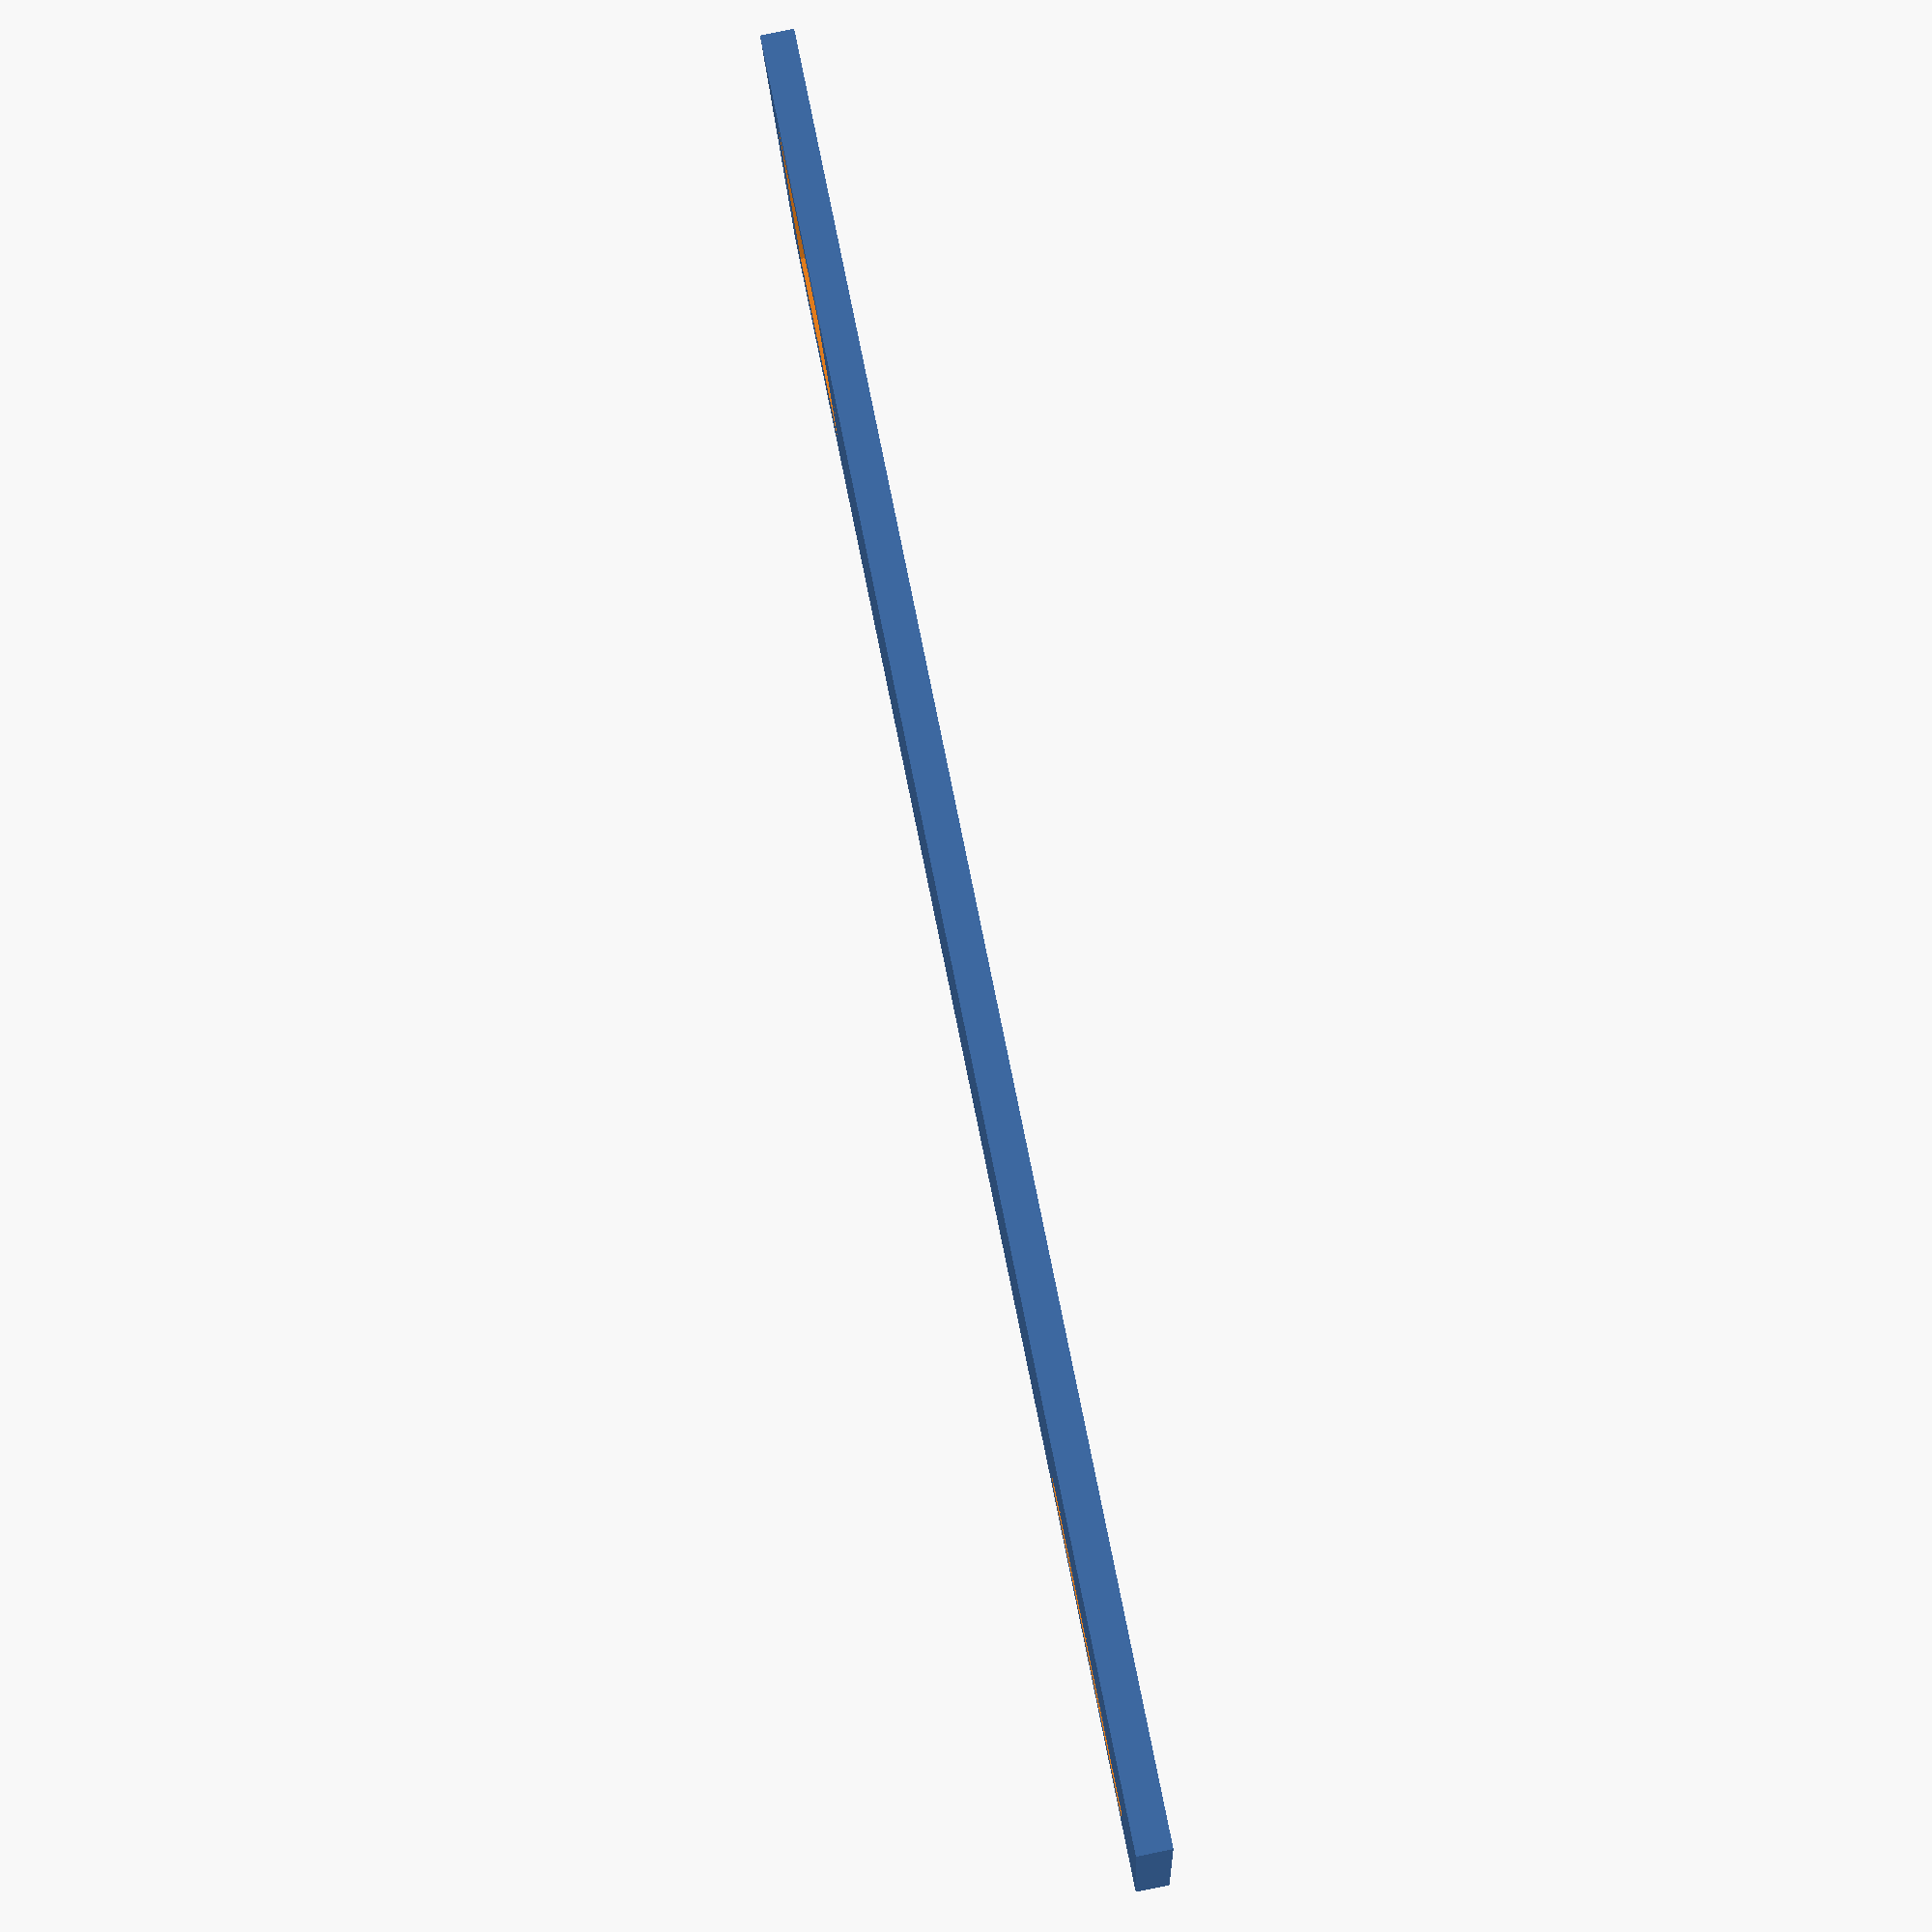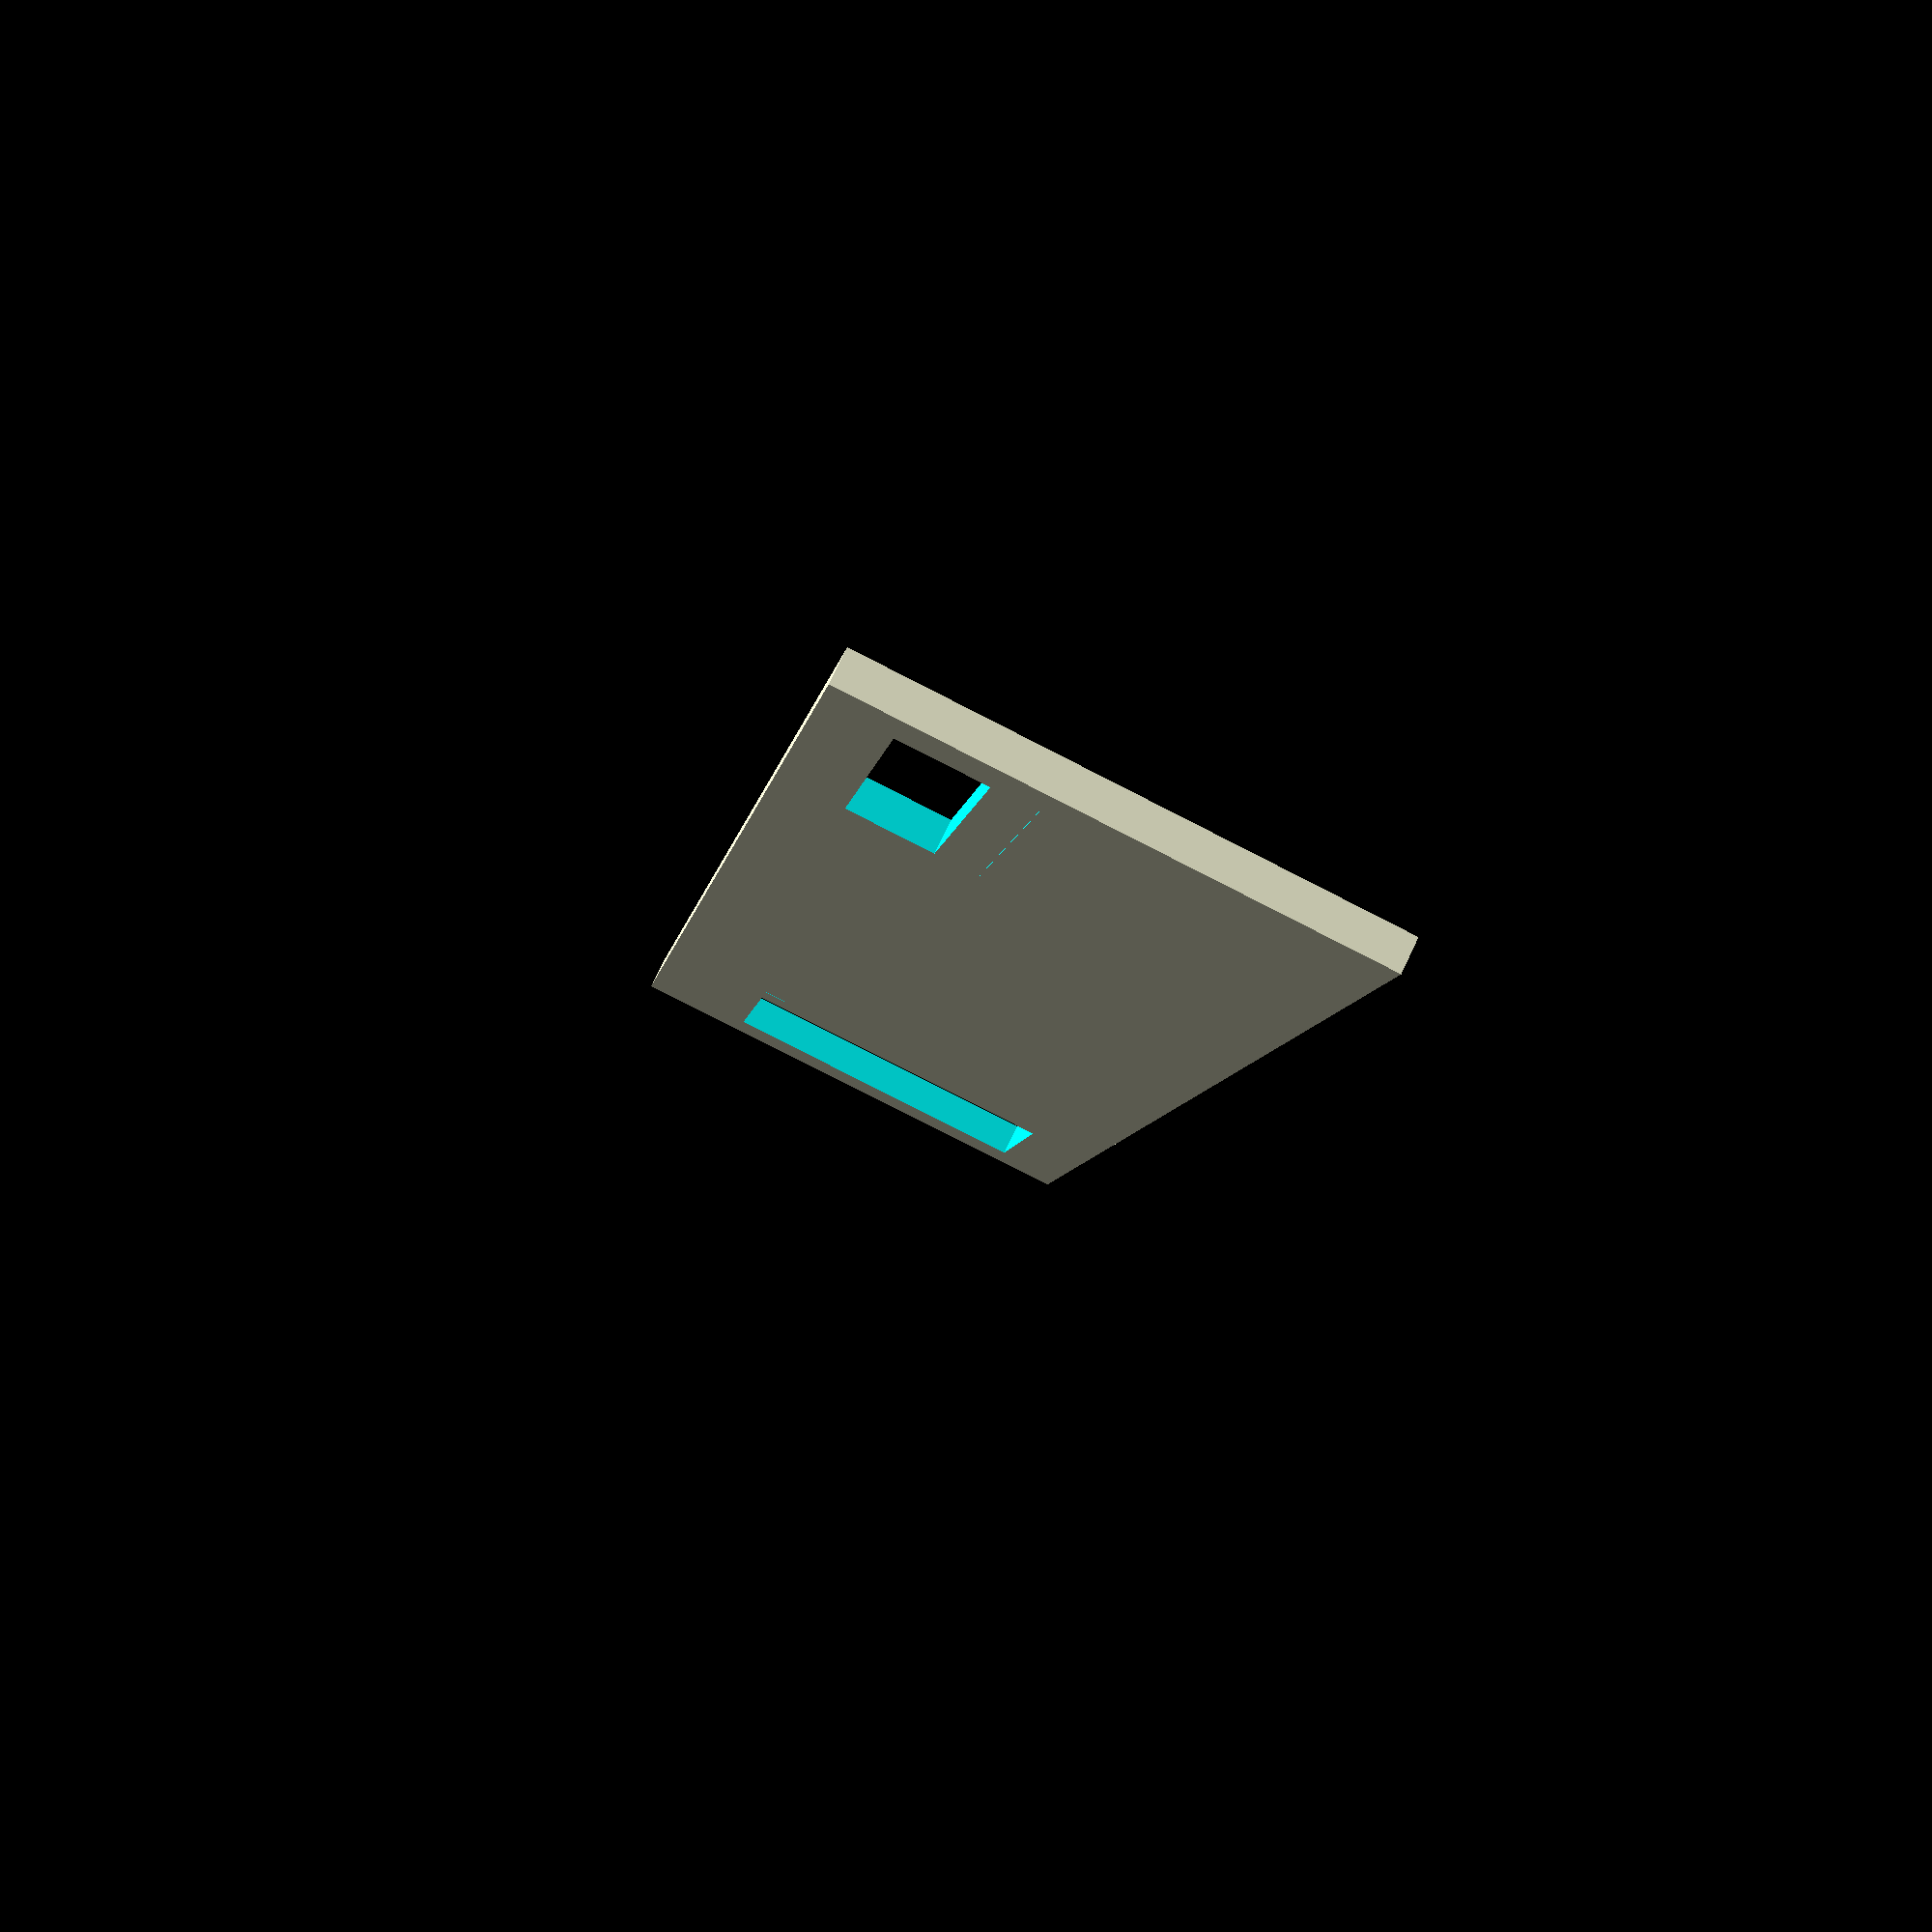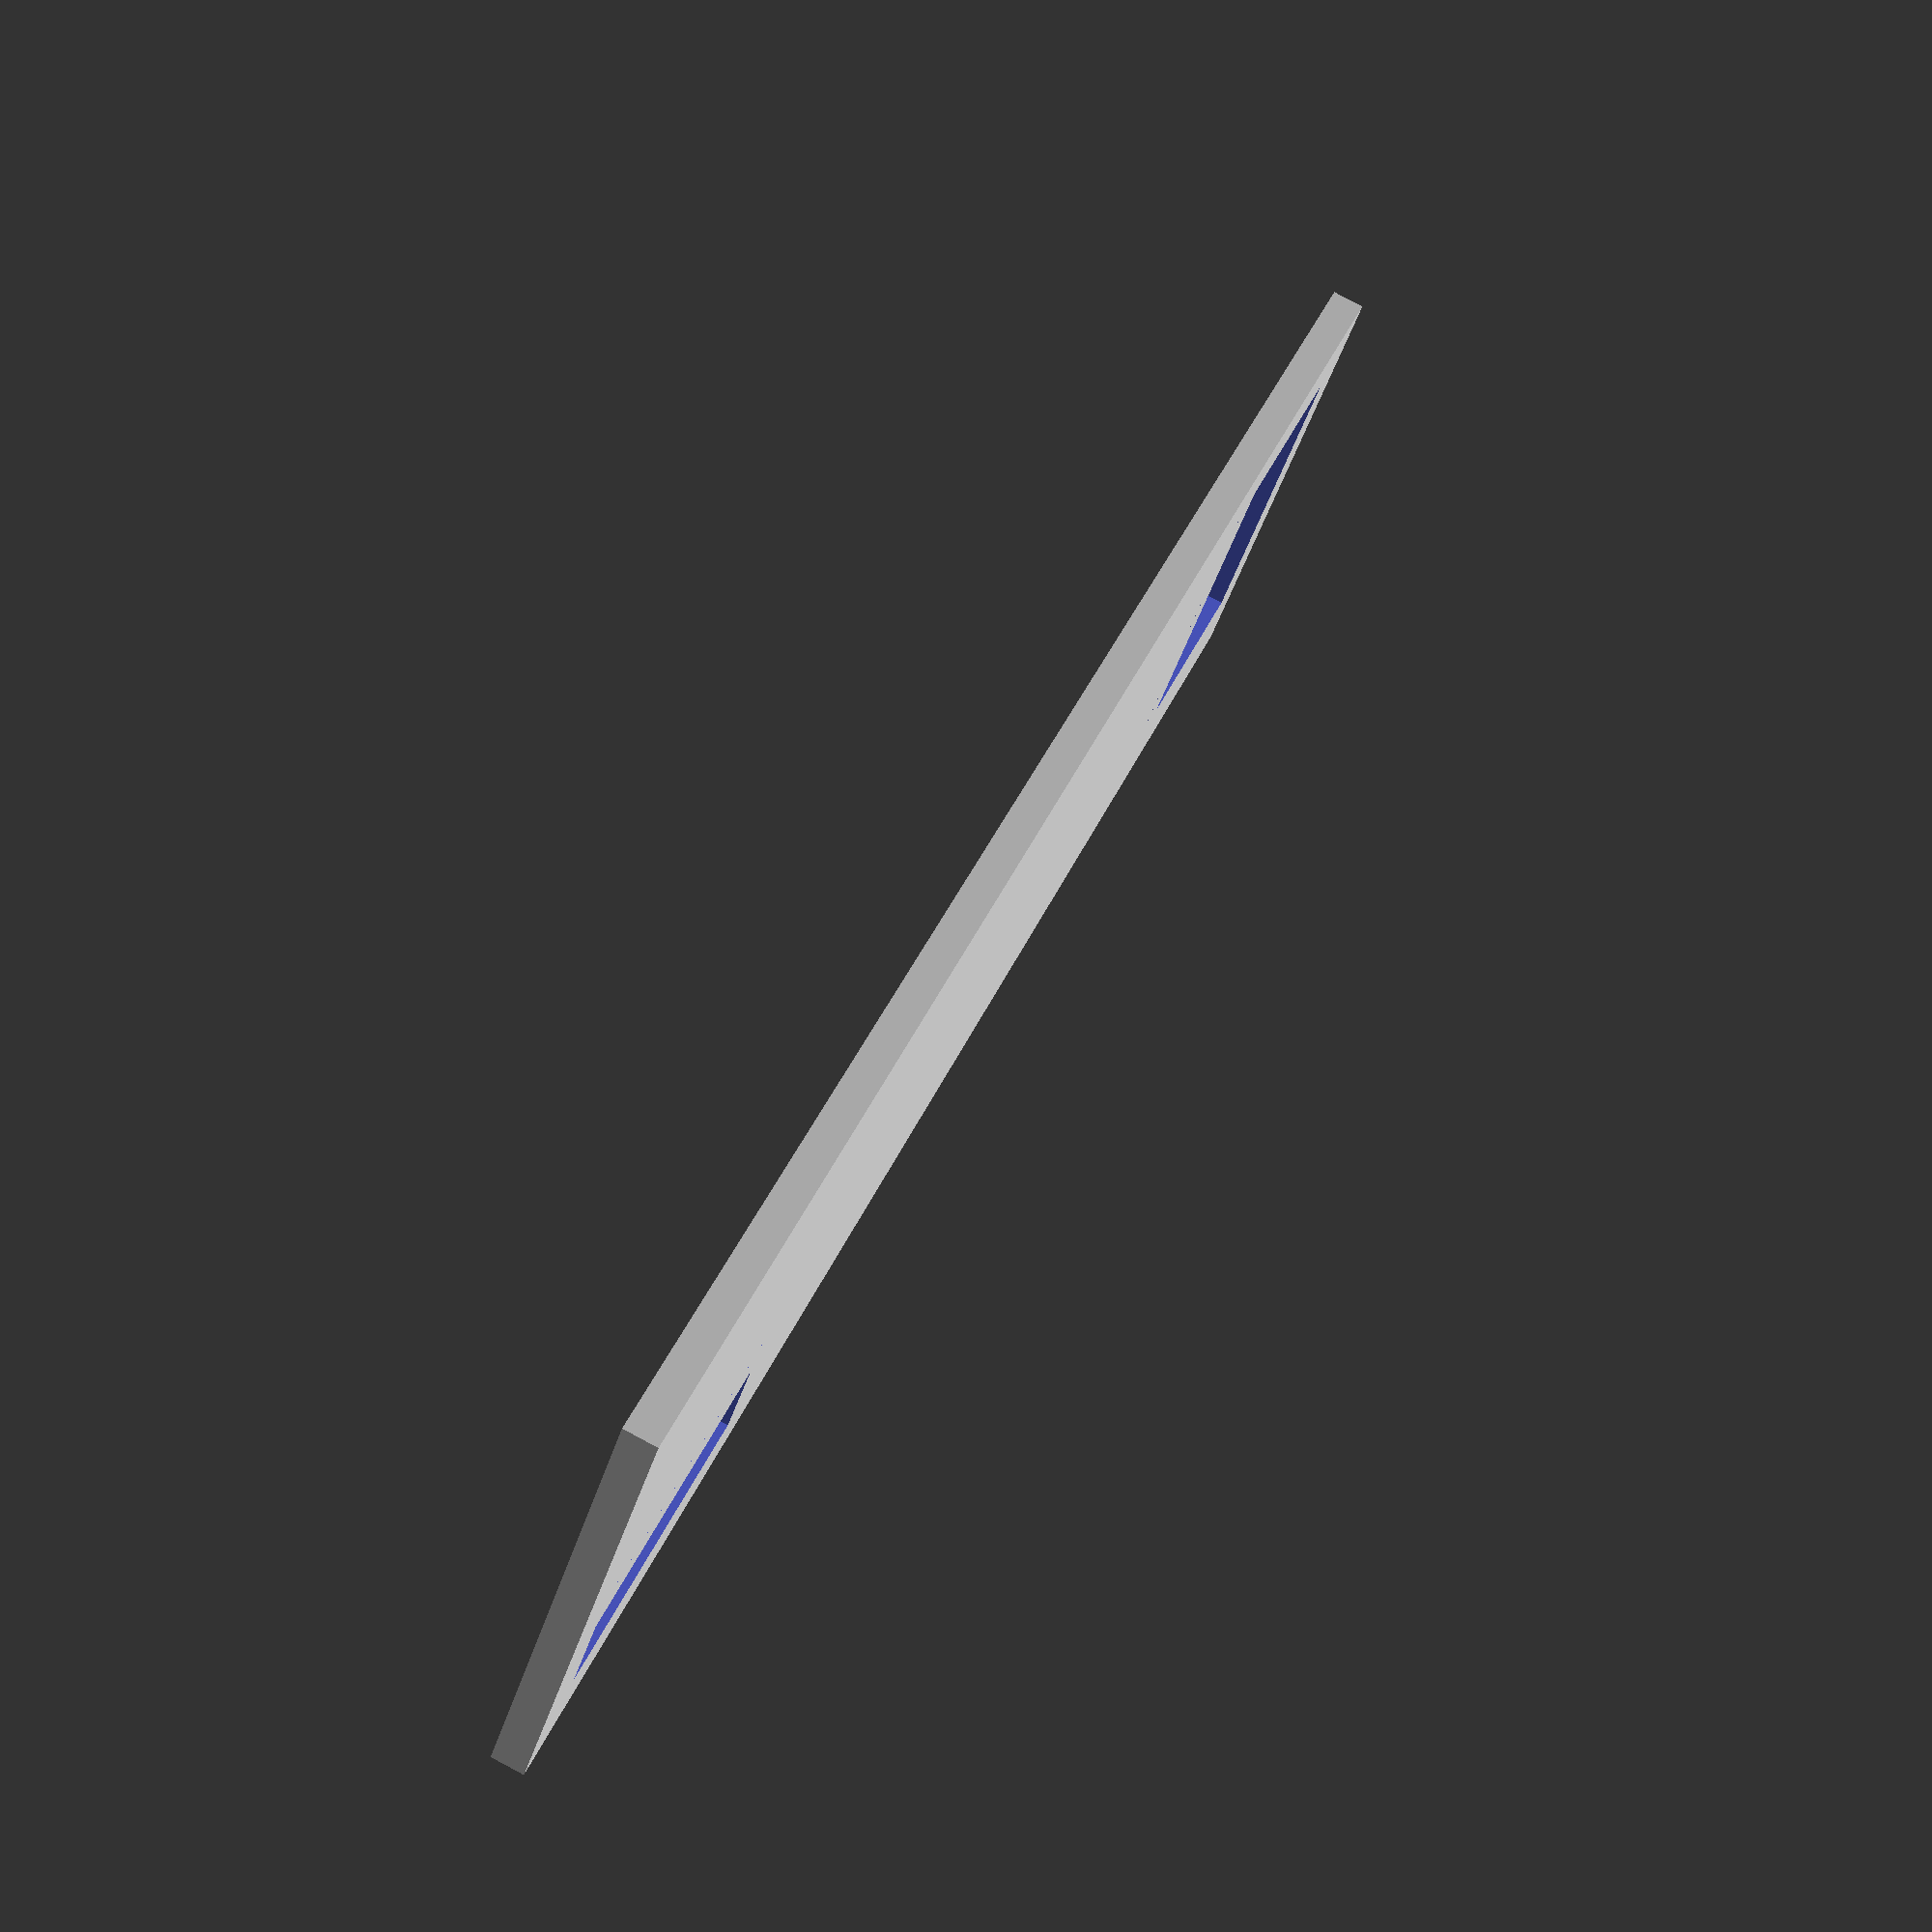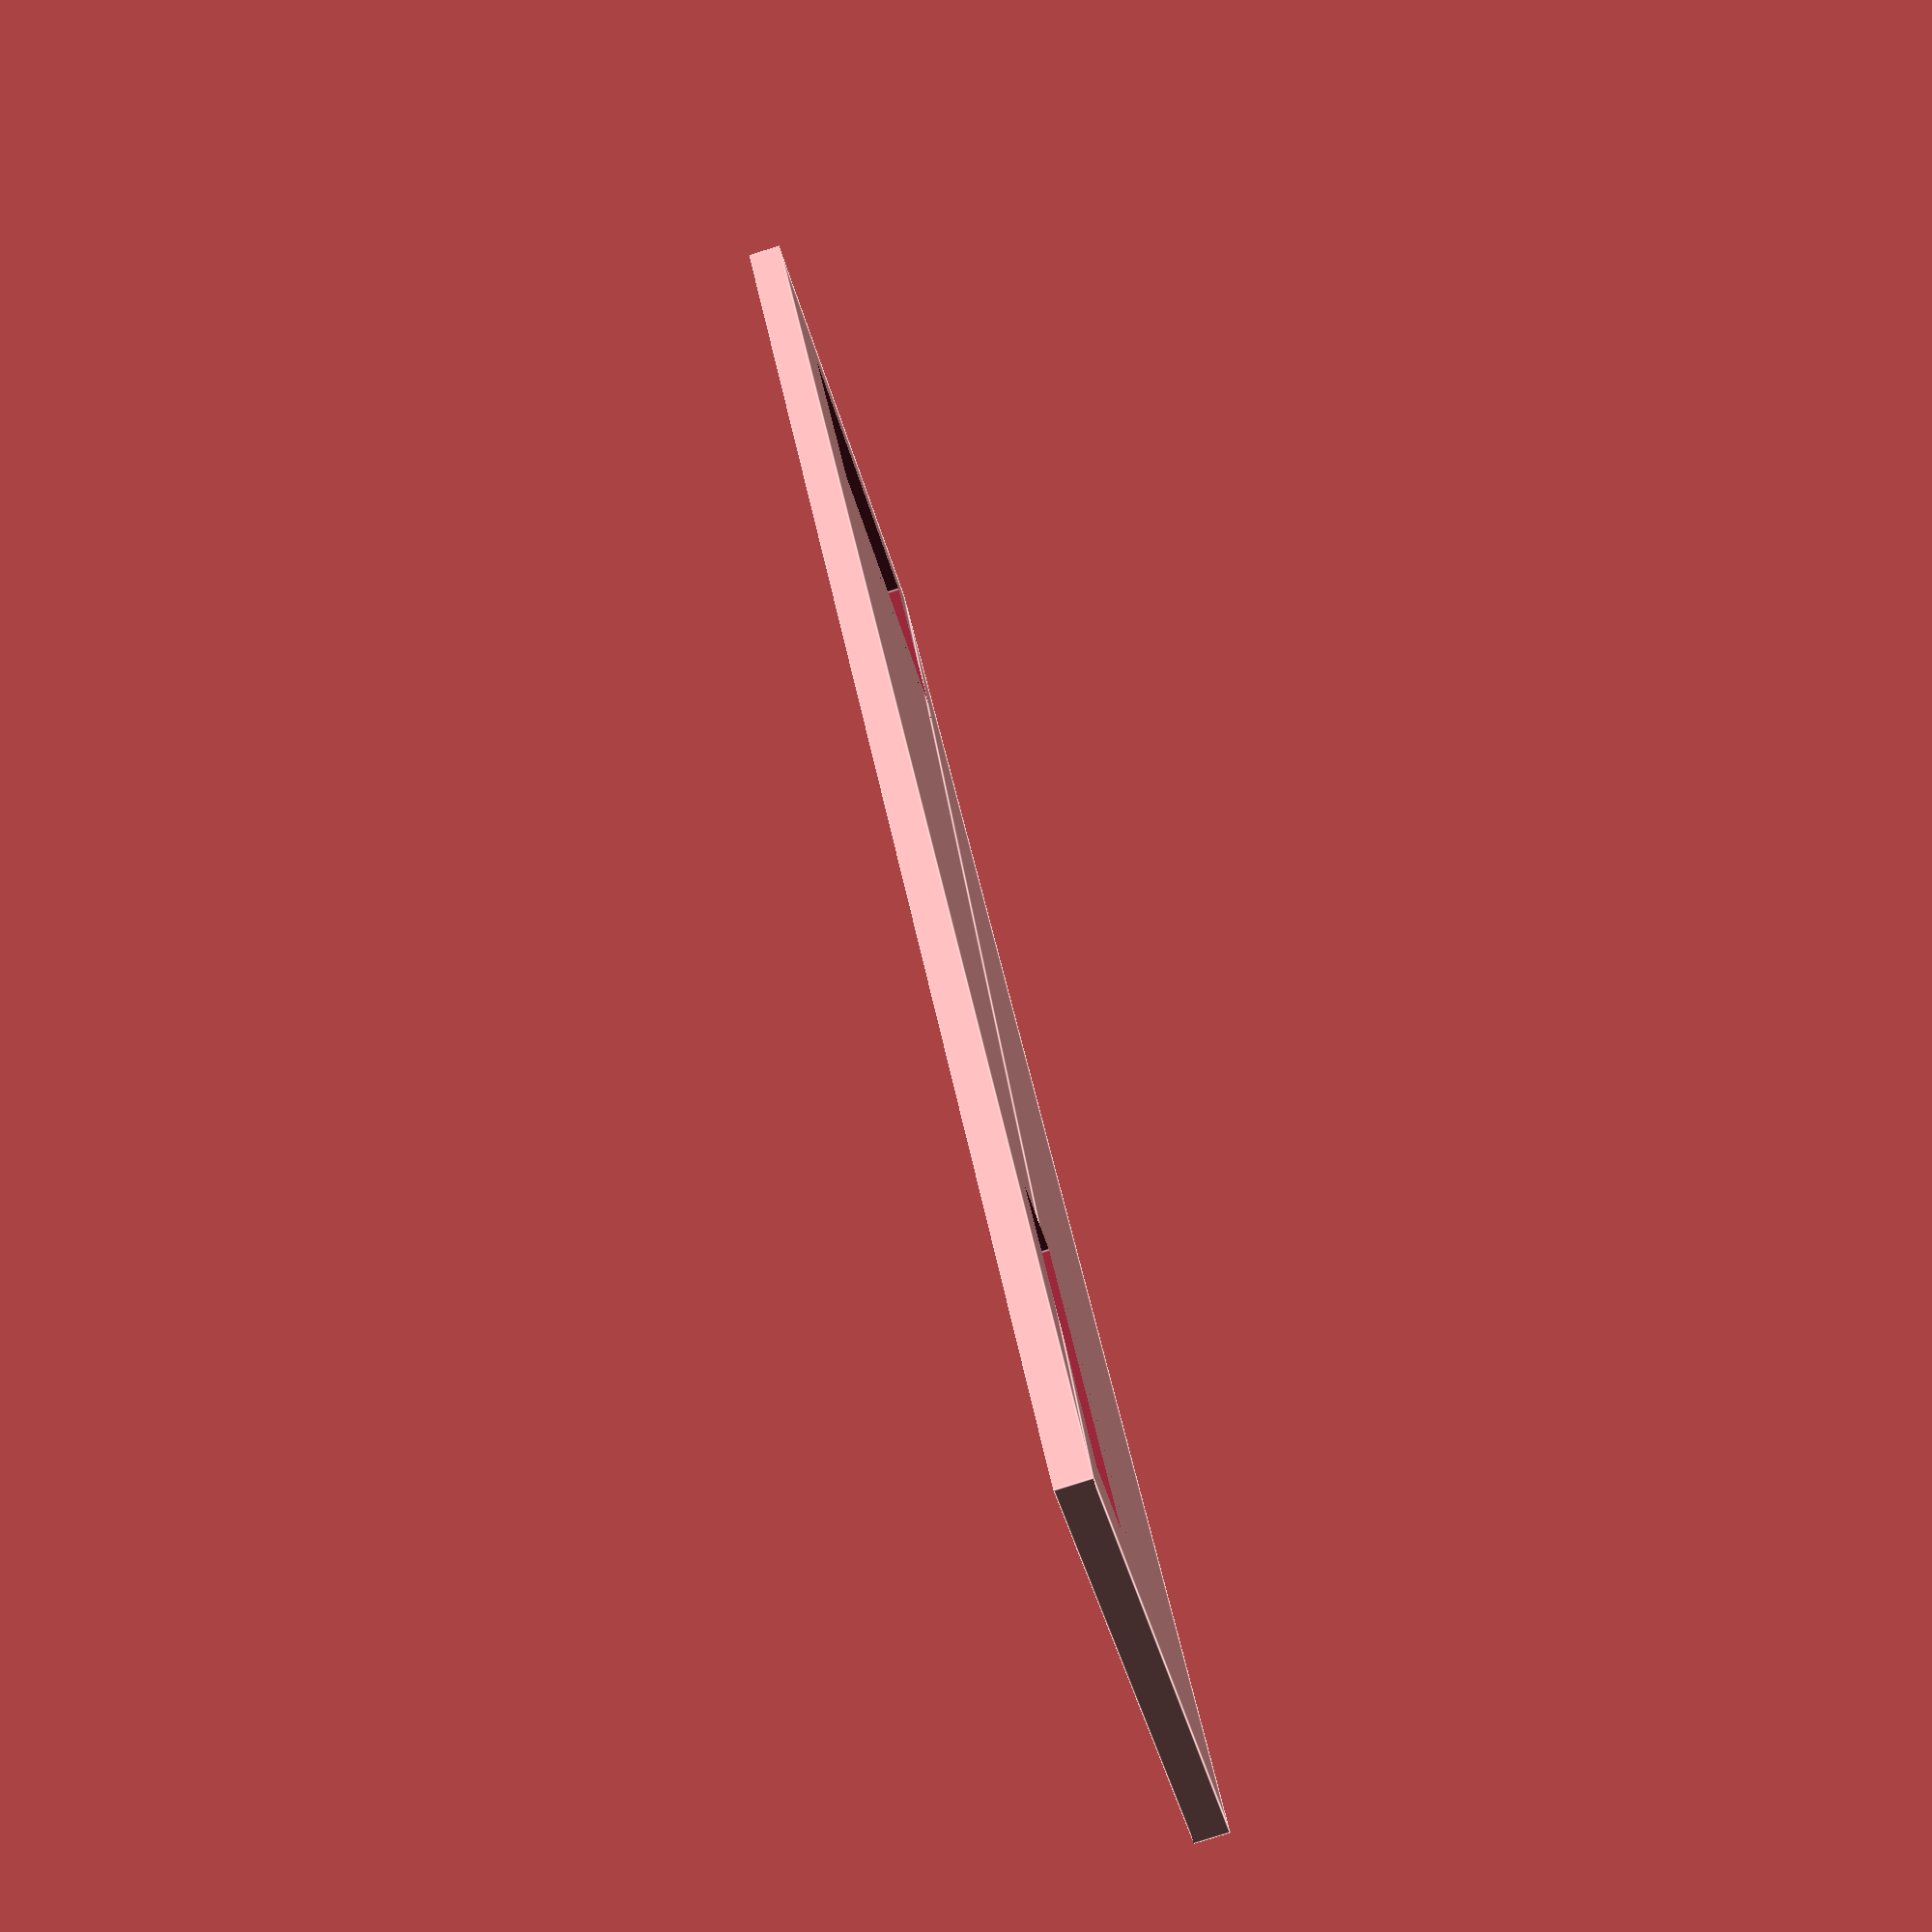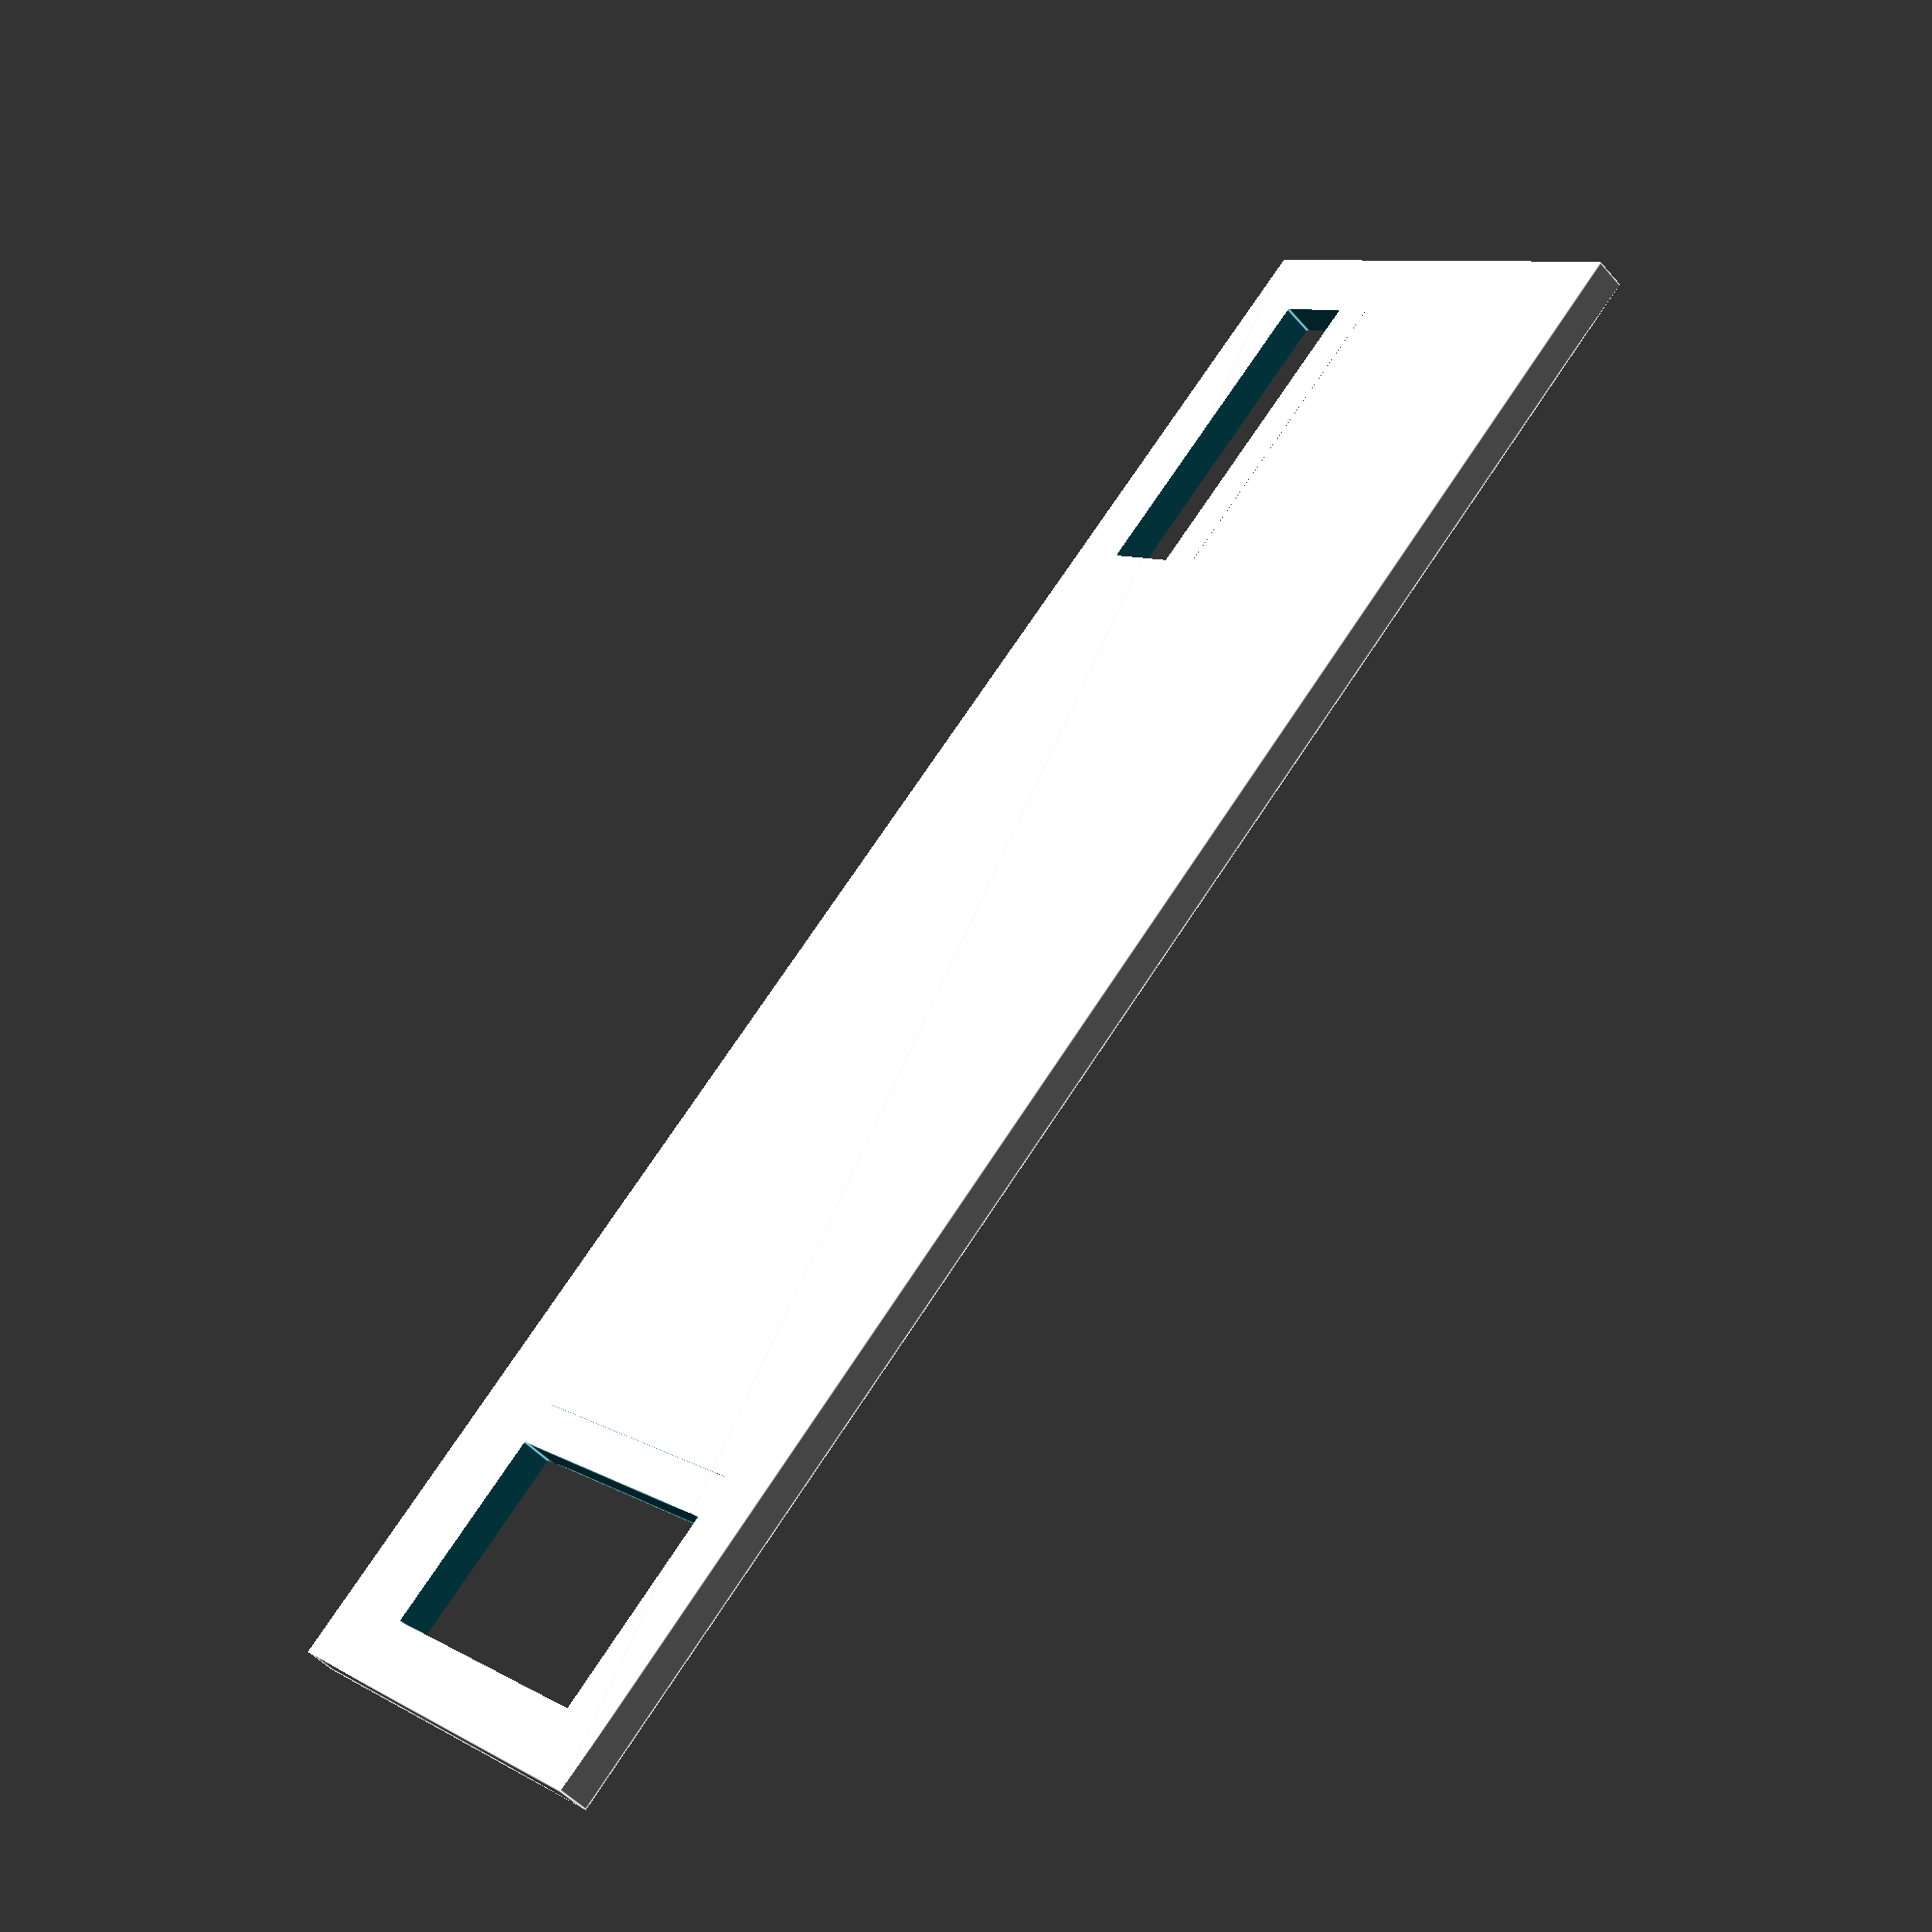
<openscad>
one=[6.2,9.9];
two=[9.85,2.6];
sep=[34+3-2.5/2,2.5+7.5/2];
th=2;
flx=[1.3,0.01];


difference(){
	square([two[0]+sep[0]+th*2+one[0]/2,sep[1]+one[1]/2+th*2]);
    
	translate([th+one[0]/2,th+sep[1]])square(one,center=true);
    translate([th+one[0]+flx[0],th+sep[1]]) square([flx[1],one[1]],center=true);
    
	translate([th+sep[0]+one[0]/2,th])square(two);
    translate([th+sep[0]+one[0]/2,th+two[1]+flx[0]])square([two[0],flx[1]]);
}
</openscad>
<views>
elev=94.7 azim=170.3 roll=101.5 proj=p view=solid
elev=282.0 azim=260.9 roll=205.5 proj=p view=solid
elev=278.5 azim=323.6 roll=118.0 proj=p view=wireframe
elev=80.0 azim=56.1 roll=287.8 proj=p view=edges
elev=229.4 azim=44.9 roll=321.0 proj=p view=edges
</views>
